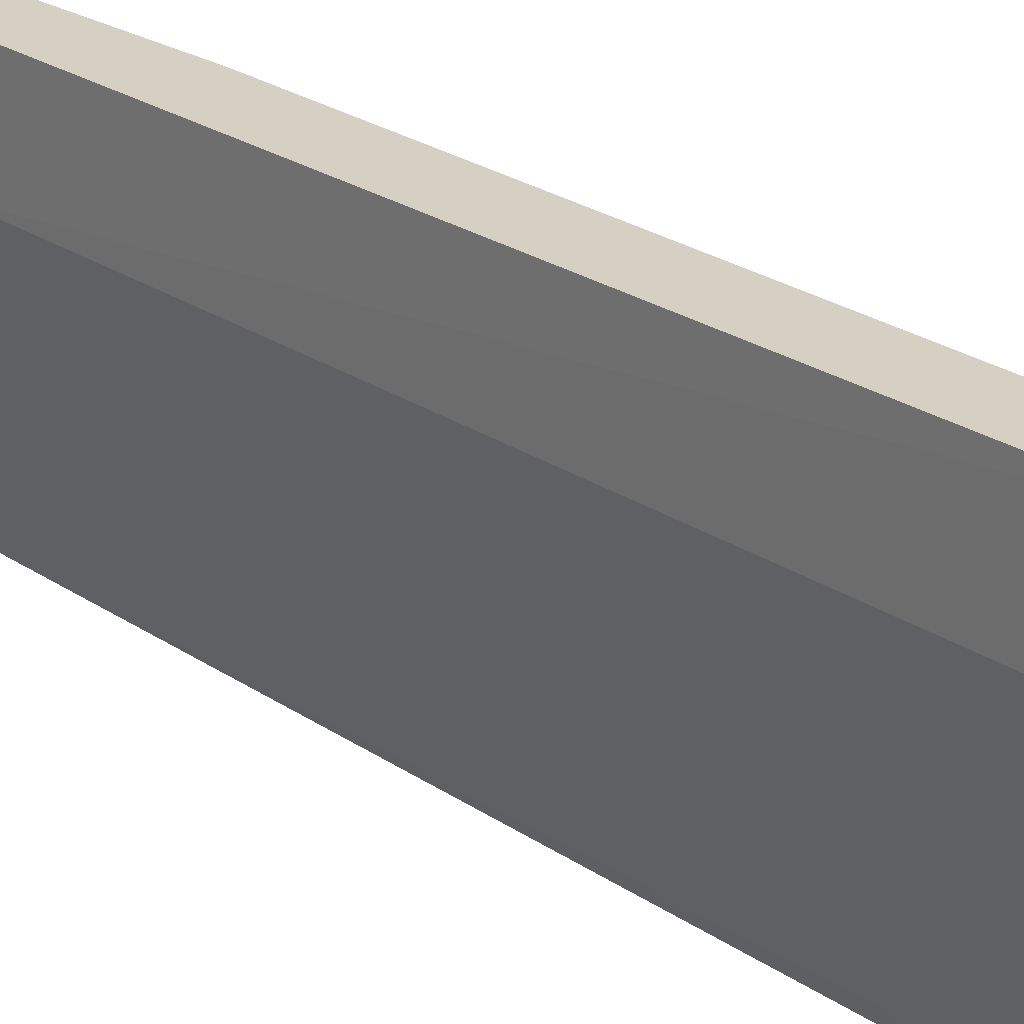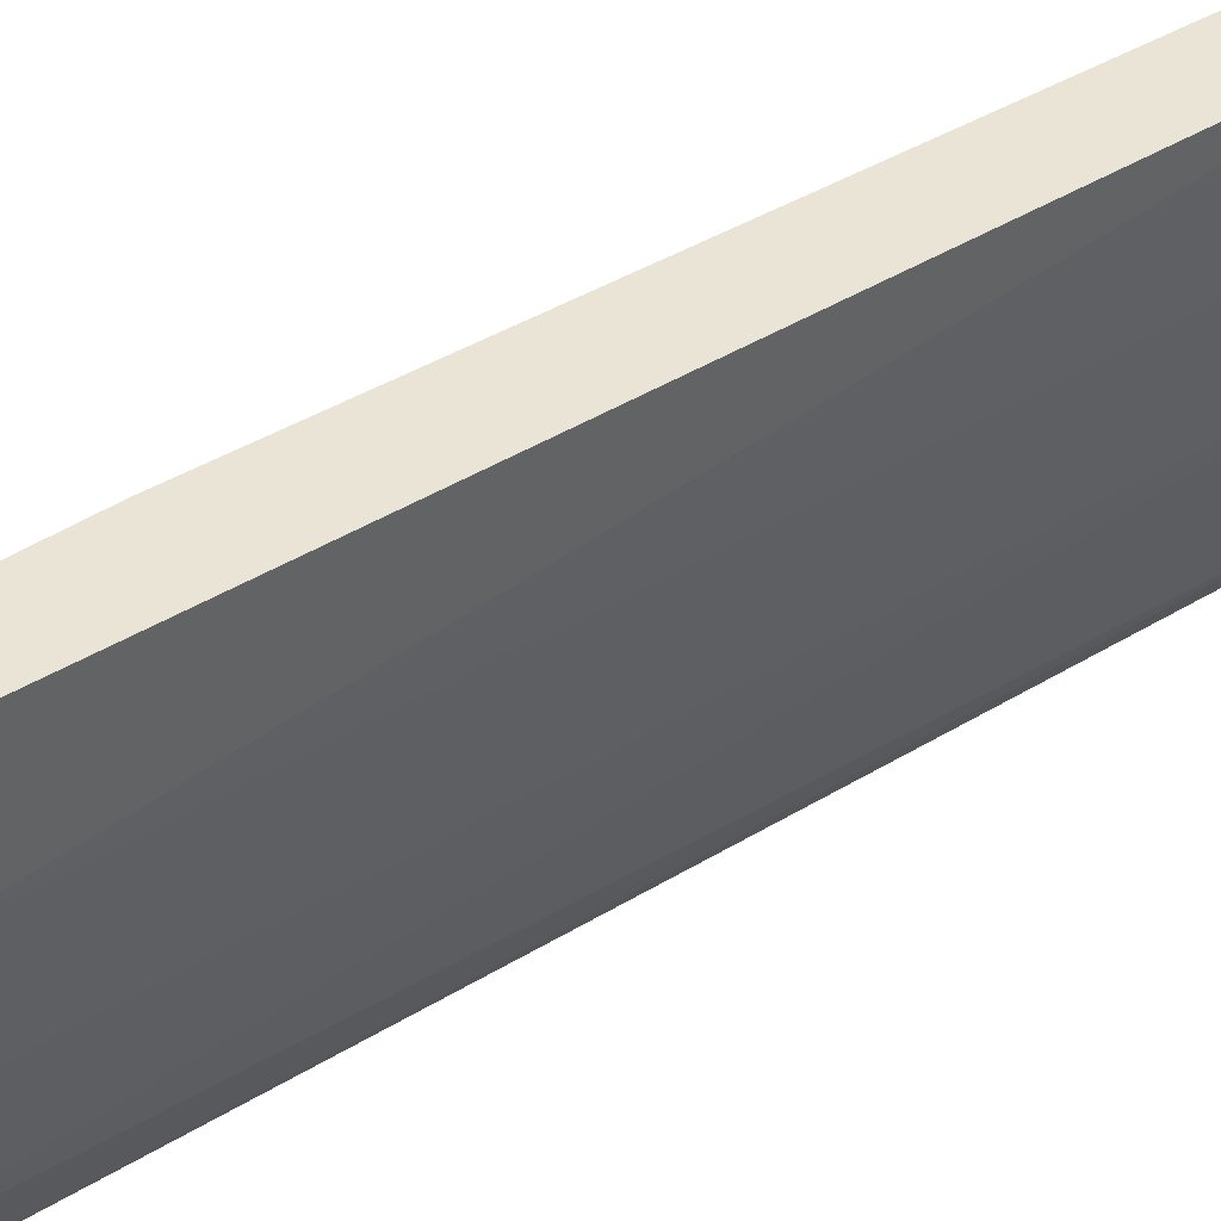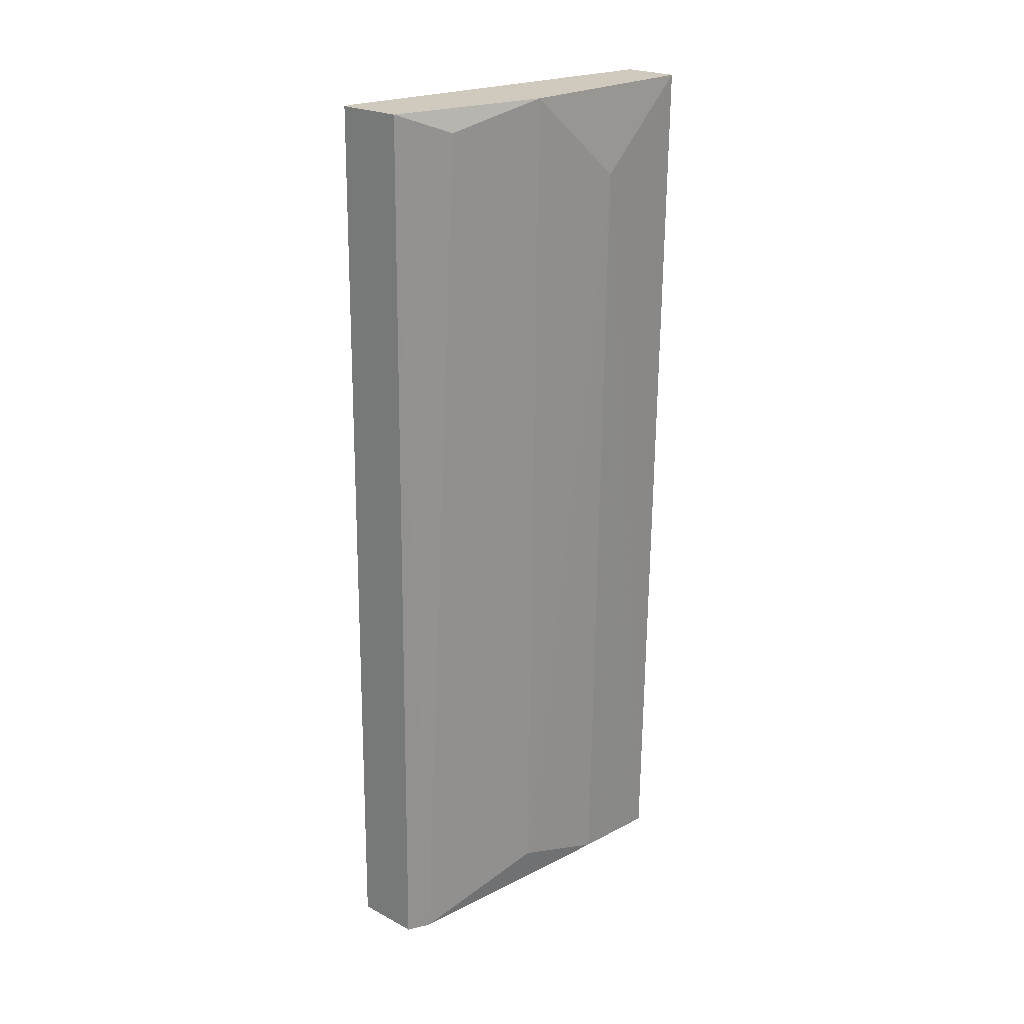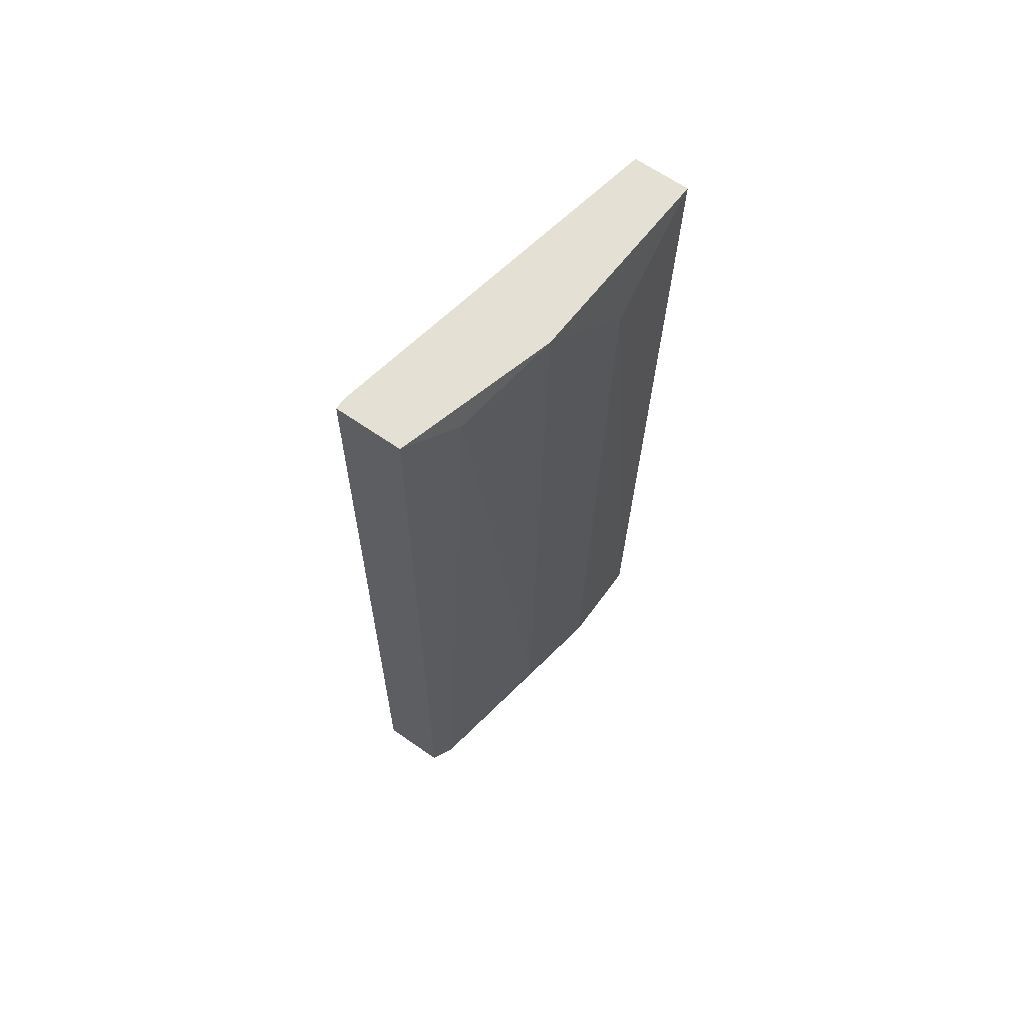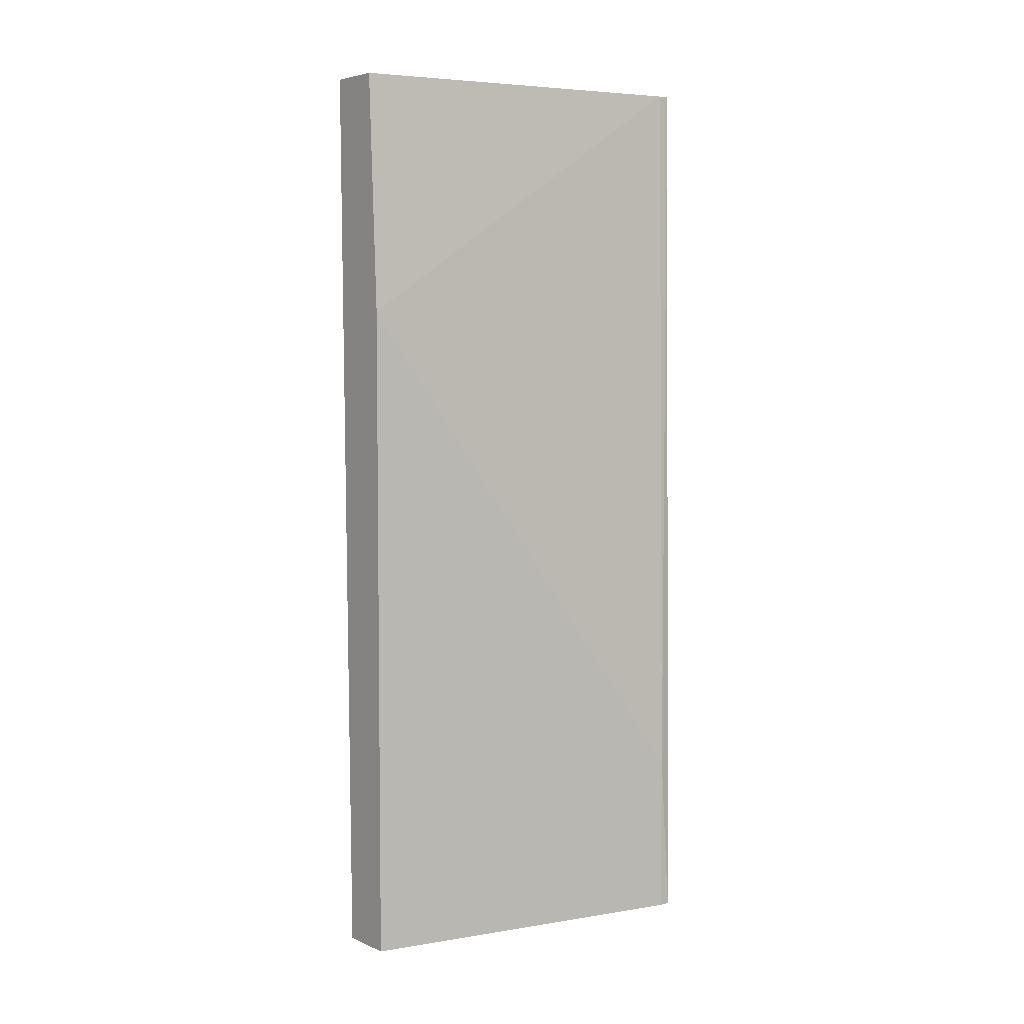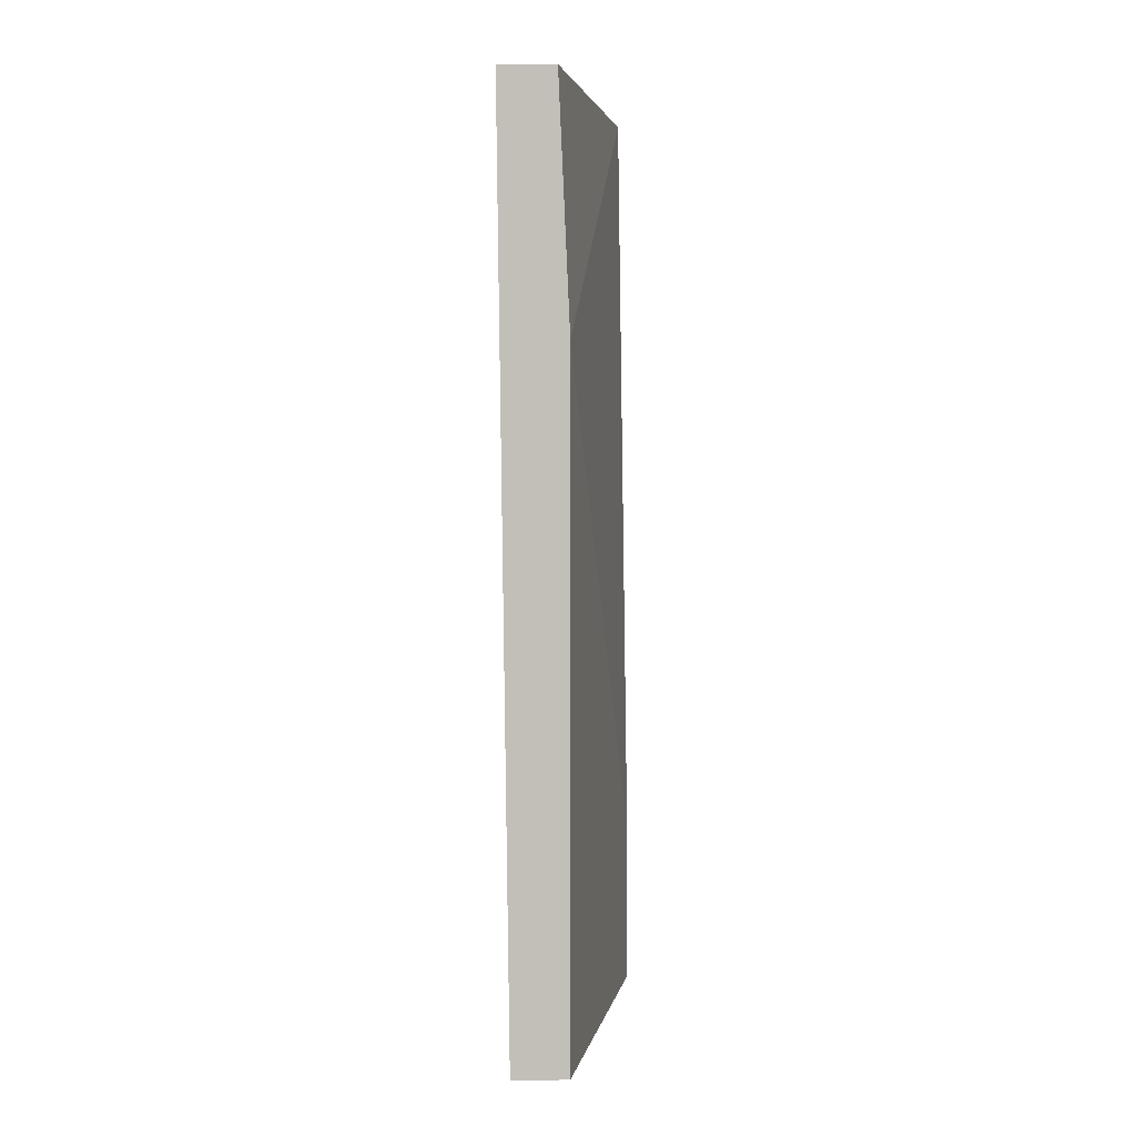
<metadata>
{"format":"obj","ext":"obj","renderer":"f3d","projection":"perspective","resolution":1024,"background":"white","views":[{"elev":26.1,"azim":137.0,"up":"+Y"},{"elev":43.9,"azim":55.2,"up":"+Y"},{"elev":23.1,"azim":41.6,"up":"+Z"},{"elev":65.6,"azim":35.0,"up":"+Z"},{"elev":4.9,"azim":-128.1,"up":"+Z"},{"elev":3.7,"azim":179.3,"up":"+Z"}]}
</metadata>
<code>
v 0.01512 -0.03144 0.028
v 0.02049 -0.01582 0.028
v 0.01805 -0.03144 0.028
v 0.02049 -0.0246 0.06852
v 0.01512 -0.03095 0.028
v 0.01854 -0.01582 0.06852
v 0.01561 -0.03144 0.06852
v 0.01854 -0.03046 0.028
v 0.01805 -0.01582 0.028
v 0.01854 -0.03144 0.06852
v 0.02098 -0.01582 0.06852
v 0.01805 -0.01582 0.05778
v 0.02049 -0.02021 0.02849
v 0.02 -0.0246 0.02996
v 0.02098 -0.02021 0.06461
v 0.01952 -0.029 0.06753
v 0.01512 -0.03095 0.03533
v 0.01561 -0.03095 0.06852
f 2 11 15
f 13 2 15
f 4 14 15
f 14 13 15
f 4 10 16
f 10 8 16
f 14 4 16
f 1 7 17
f 5 1 17
f 12 5 17
f 12 17 18
f 7 6 18
f 6 12 18
f 11 4 15
f 8 14 16
f 8 10 3
f 1 8 3
f 17 7 18
f 10 1 3
f 1 5 2
f 4 6 7
f 1 2 8
f 6 2 9
f 7 1 10
f 2 5 9
f 6 4 11
f 2 6 11
f 9 5 12
f 6 9 12
f 8 2 13
f 8 13 14
f 4 7 10

</code>
